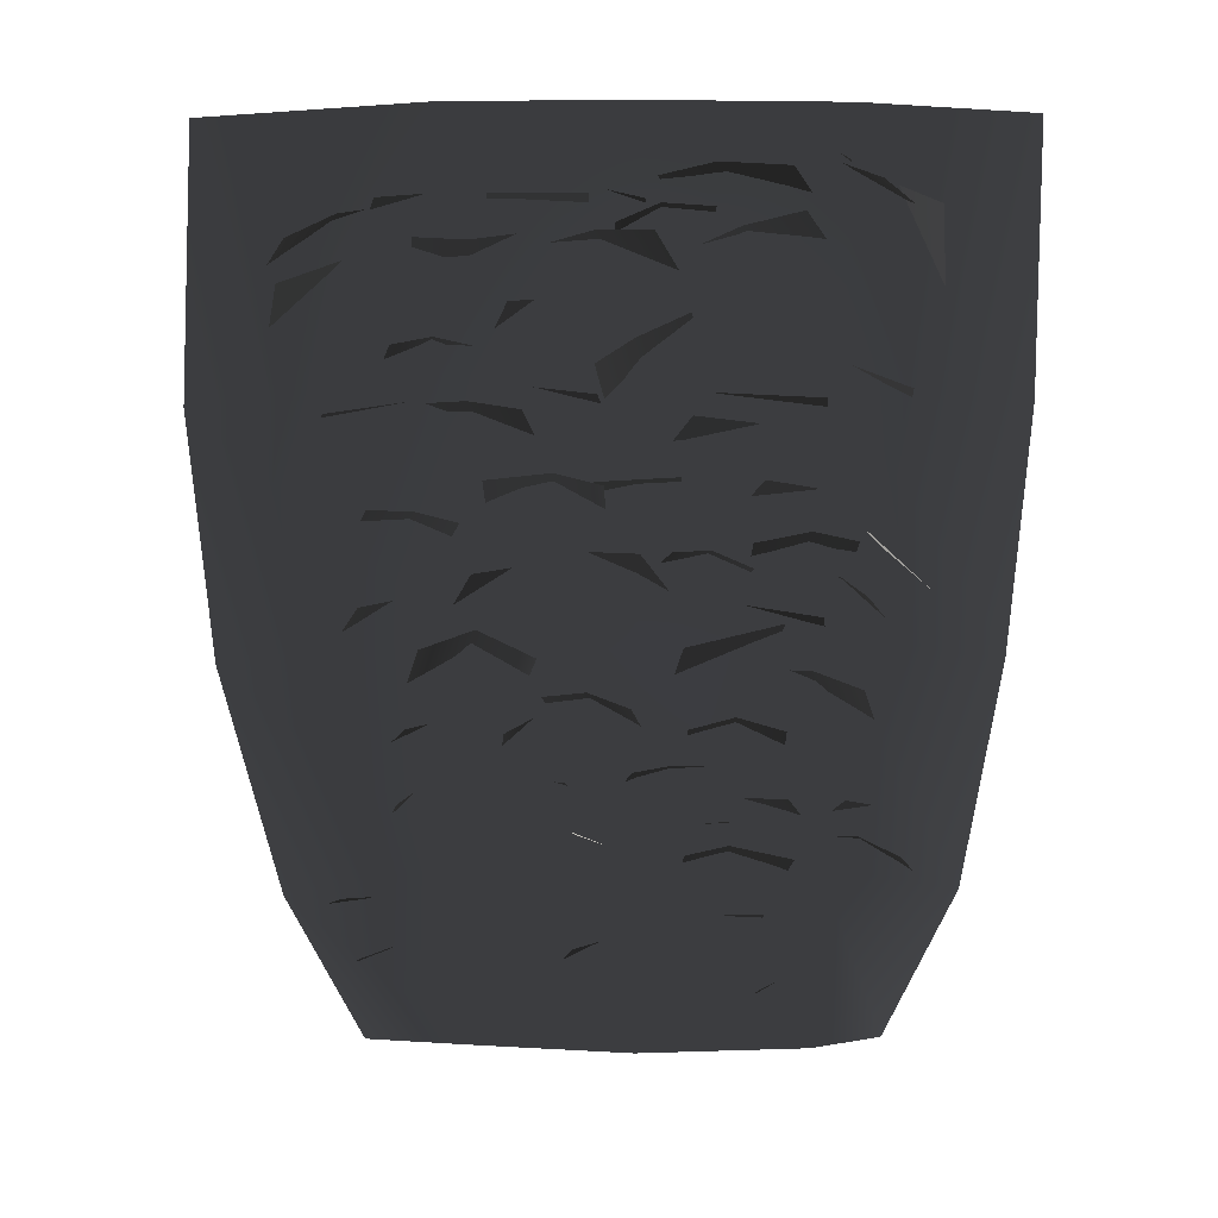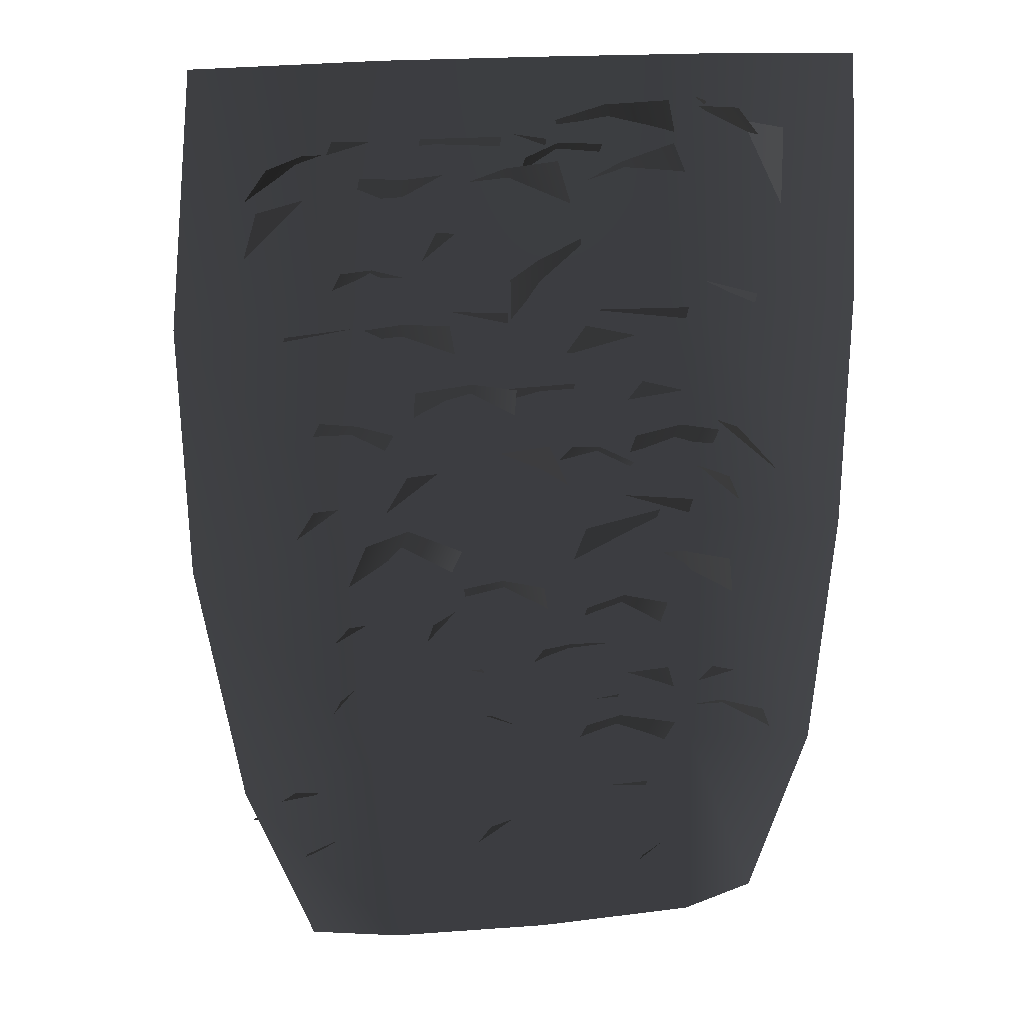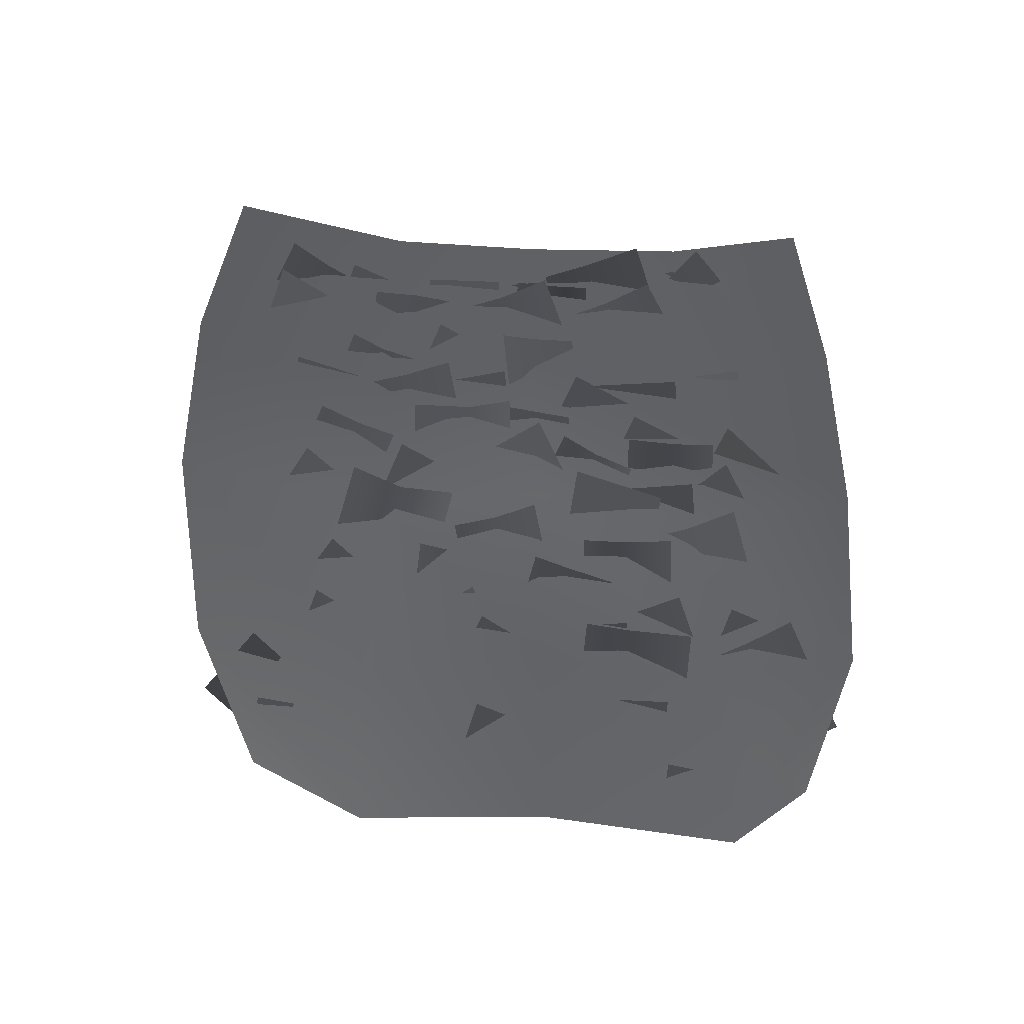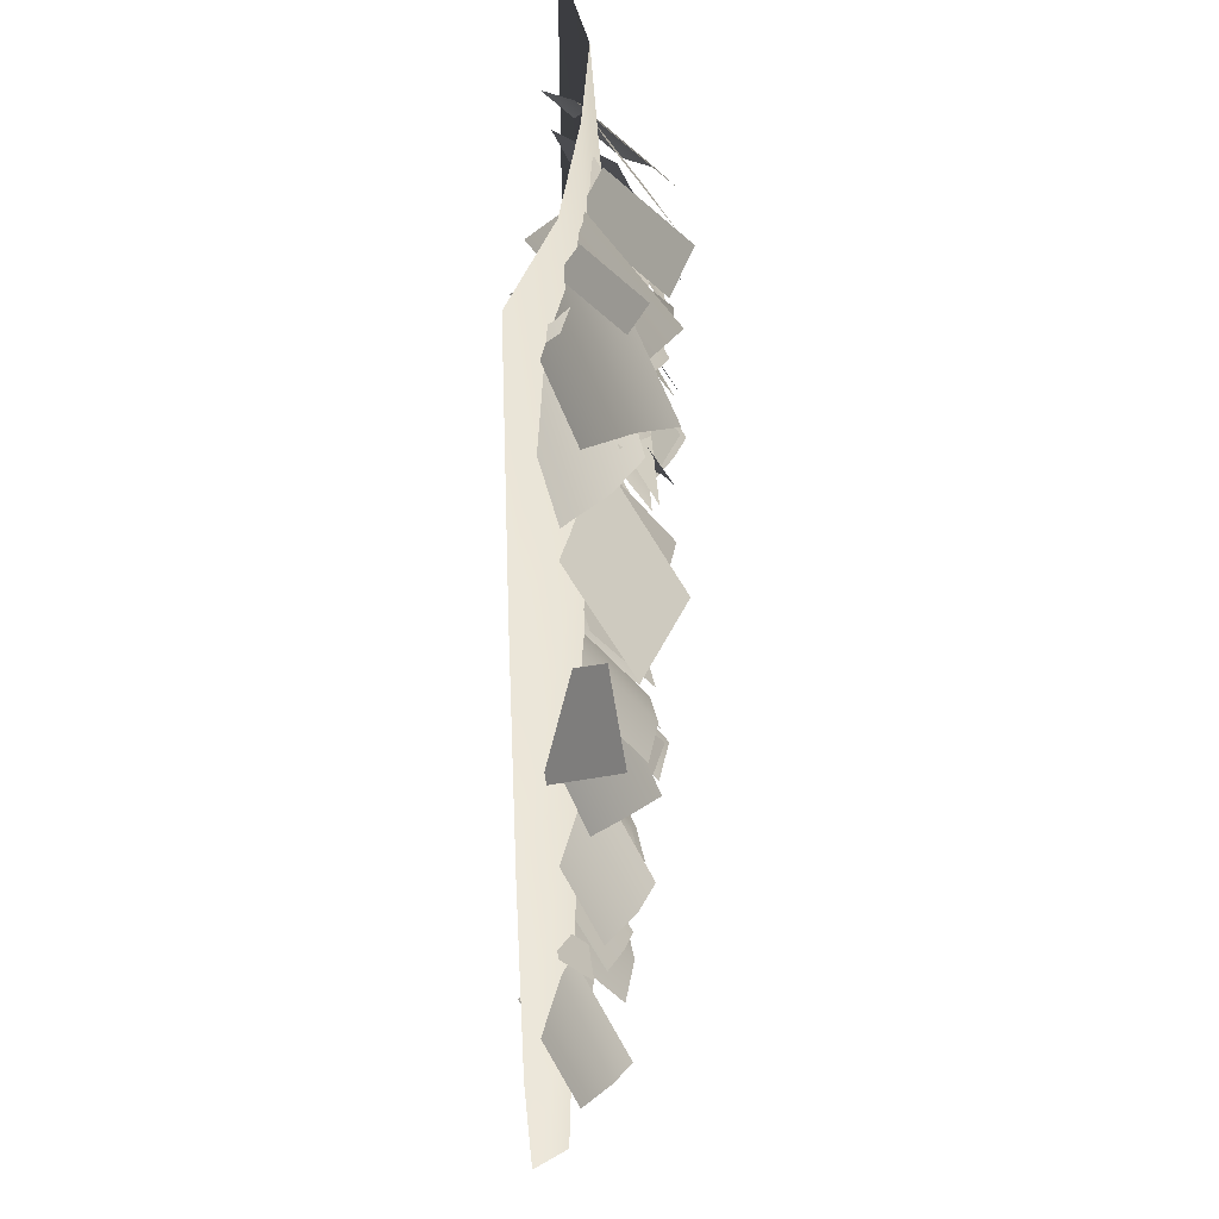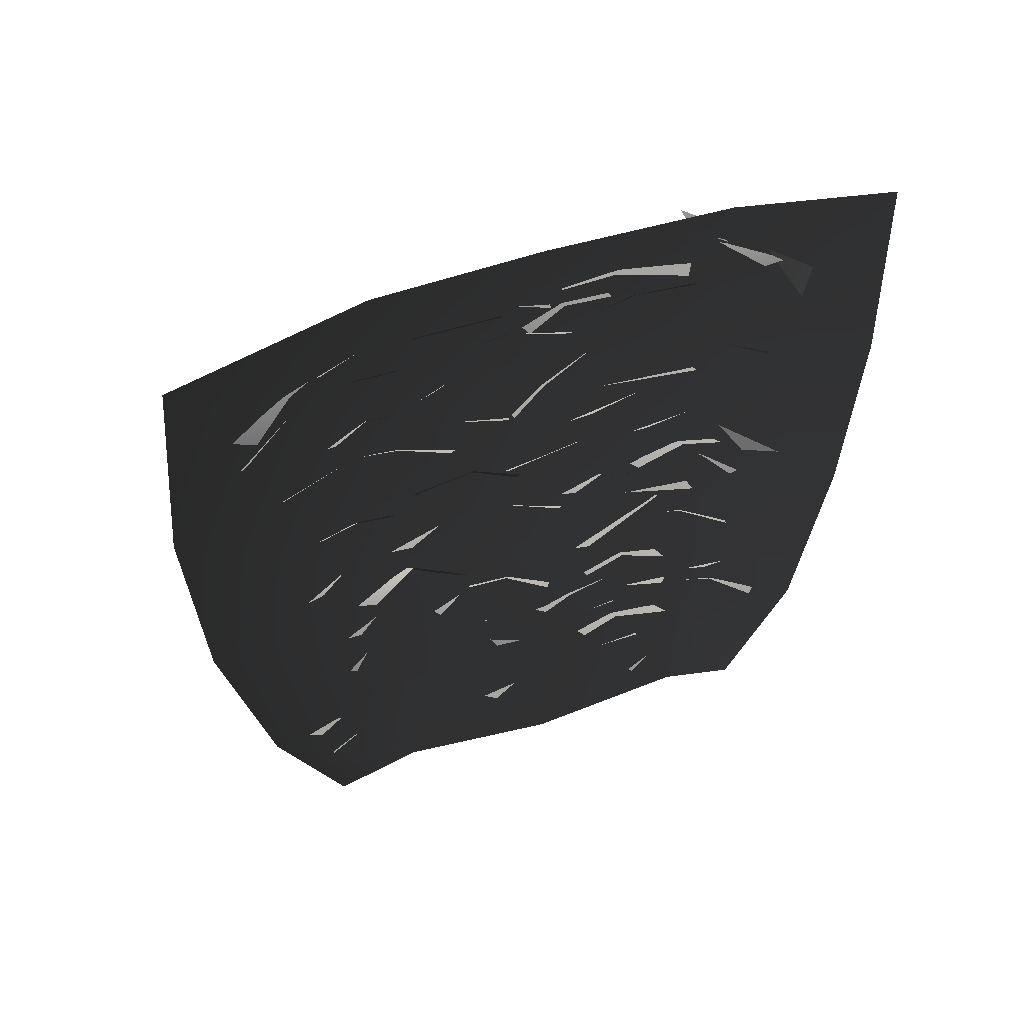
<metadata>
{"format":"obj","ext":"obj","renderer":"f3d","projection":"perspective","resolution":1024,"background":"white","views":[{"elev":29.5,"azim":179.0,"up":"+Z"},{"elev":17.4,"azim":165.8,"up":"+Z"},{"elev":-50.0,"azim":176.1,"up":"+Z"},{"elev":34.4,"azim":-87.7,"up":"+Z"},{"elev":60.1,"azim":161.3,"up":"+Z"}]}
</metadata>
<code>
v -1.879 0.2168 -6.656
v -2.339 0.2168 -5.402
v -1.422 -0.04754 -5.402
v -1.422 -3.595e-07 -6.927
v -0.1757 0.1032 -5.402
v -0.1757 0.1032 -6.871
v 0.9966 -0.1166 -5.402
v 0.9966 2.52e-07 -6.861
v 2.182 0.2168 -5.402
v 1.694 0.2168 -6.623
v -1.422 -0.08072 -3.606
v -2.517 0.2168 -3.606
v -0.1757 0.1032 -3.606
v 0.9966 -0.1166 -3.606
v 2.5 0.2168 -3.606
v -1.422 -0.1471 -1.809
v -2.557 0.2168 -1.809
v -0.1757 -0.1407 -1.809
v 0.9966 -0.2038 -1.809
v 2.557 0.2168 -1.809
v -1.422 -3.595e-07 -0.01312
v -2.462 0.2168 -0.01312
v -0.1757 -0.06116 -0.01312
v 0.9966 -0.05633 -0.01312
v 2.379 0.2168 -0.01312
v -0.9014 0.06511 -2.846
v -0.8936 -0.5026 -3.504
v -1.222 -0.5616 -3.457
v -1.276 0.005508 -2.799
v -1.561 -0.5119 -3.504
v -1.569 0.05585 -2.846
v 0.6098 -0.2075 -1.87
v 0.4829 -0.6493 -2.433
v -0.05325 -0.4954 -2.433
v 0.07362 -0.05351 -1.87
v 0.3259 -0.1645 -0.5173
v 0.2463 -0.719 -0.9799
v -0.2874 -0.5771 -1.058
v -0.2078 -0.02256 -0.5956
v 1.233 -0.1785 -1.984
v 1.005 -0.6844 -2.765
v 0.6503 -0.6066 -2.712
v 0.8757 -0.0997 -1.931
v 0.5359 0.04207 -1.923
v 0.3075 -0.4639 -2.704
v 0.09338 0.1084 -1.593
v -0.05034 -0.4362 -2.373
v -0.3105 -0.5475 -2.248
v -0.1575 0.0001869 -1.471
v -0.4981 -0.0878 -1.347
v -0.6419 -0.6324 -2.128
v 1.955 0.2448 -1.009
v 2.158 -0.1716 -1.927
v 1.516 -0.6273 -1.863
v 1.313 -0.2108 -0.9445
v -1.246 -0.182 -0.4862
v -1.364 -0.472 -1.501
v -1.736 -0.3005 -1.507
v -1.64 0.003433 -0.4935
v -2.041 -0.03008 -1.549
v -1.923 0.2599 -0.5339
v 0.6112 -0.05535 -1.252
v 0.8865 -0.3929 -1.974
v 0.3573 -0.6419 -2.059
v 0.08191 -0.3043 -1.337
v -0.6029 -0.6681 -1.089
v -1.023 -0.574 -0.9649
v -0.6273 0.02335 -0.3561
v -0.2802 -0.04693 -0.4658
v -1.057 0.2068 -0.3166
v -1.379 -0.4144 -0.9394
v -0.9282 -0.4969 -1.614
v -1.244 -0.4511 -1.452
v -0.7907 -0.0717 -0.789
v -0.5211 -0.1056 -0.9302
v -1.152 0.05659 -0.6471
v -1.559 -0.3348 -1.33
v -1.195 -0.2416 -1.649
v -1.19 -0.7411 -2.555
v -1.846 -0.4652 -2.711
v -1.852 0.03435 -1.806
v 1.216 -0.5264 -1.635
v 0.8641 -0.528 -1.654
v 0.8343 -0.04624 -0.8573
v 1.17 -0.04617 -0.8379
v 0.4864 -0.1117 -0.8379
v 0.5325 -0.5919 -1.635
v 0.4667 -0.1159 -0.9377
v 0.1232 -0.578 -1.686
v -0.2526 -0.5154 -1.552
v 0.09044 -0.05318 -0.8038
v -0.2602 0.1048 -0.7404
v -0.6037 -0.3573 -1.489
v 1.515 0.04762 -2.601
v 1.808 -0.3283 -3.329
v 1.545 -0.4226 -3.386
v 1.224 -0.05329 -2.666
v 1.236 -0.4582 -3.492
v 0.9434 -0.08224 -2.764
v 1.883 0.3098 -0.7014
v 2.212 -0.2171 -1.321
v 1.957 -0.4383 -1.268
v 1.595 0.06538 -0.6466
v 1.65 -0.6129 -1.283
v 1.32 -0.08602 -0.6637
v 0.3038 0.04079 -4.64
v 0.519 -0.08627 -4.703
v 0.2801 -0.2956 -5.095
v 0.0649 -0.1685 -5.031
v -1.562 0.07598 -4.779
v -1.418 -0.1387 -5.084
v -1.67 -0.1872 -5.169
v -1.814 0.02748 -4.863
v -0.6733 -0.1403 -5.978
v -1.049 -0.1403 -5.978
v -1.049 0.04969 -5.726
v -0.6733 0.04969 -5.726
v 0.2622 0.1492 -5.929
v 0.3395 -0.01918 -6.157
v 0.007364 -0.1717 -6.157
v -0.06995 -0.003387 -5.929
v 1.332 -0.2484 -4.53
v 1.144 -0.1066 -4.253
v 1.337 0.05628 -4.205
v 1.525 -0.08549 -4.483
v 1.218 0.1914 -3.526
v 1.425 -0.3173 -4.362
v 1.059 -0.5152 -4.332
v 0.8588 -0.005607 -3.495
v 0.469 0.0964 -3.654
v 0.6757 -0.4124 -4.49
v -1.252 -0.56 -4.699
v -1.58 -0.4611 -4.659
v -1.312 0.002247 -3.819
v -1.007 -0.0858 -3.859
v -1.632 0.2122 -3.844
v -1.878 -0.262 -4.684
v 0.7901 -0.01816 -2.434
v 0.7393 -0.4539 -3.327
v 0.3778 -0.4857 -3.291
v 0.3507 -0.04087 -2.398
v -0.01451 -0.3662 -3.327
v 0.03622 0.0696 -2.434
v 0.7522 -0.4815 -4.954
v 0.4524 -0.6107 -4.878
v 0.4455 -0.04561 -4.158
v 0.6923 0.07792 -4.233
v 0.05489 0.009628 -4.233
v 0.1148 -0.5498 -4.954
v -0.4337 -0.346 -5.761
v -0.8263 -0.4179 -5.74
v -0.7939 0.1224 -5.102
v -0.4984 0.1914 -5.131
v -1.232 0.1698 -5.188
v -1.167 -0.3676 -5.818
v 1.591 0.1321 -3.249
v 1.909 -0.1061 -3.856
v 1.679 -0.2856 -3.906
v 1.369 -0.04327 -3.297
v 1.09 -0.1143 -3.415
v 1.408 -0.3525 -4.022
v -0.6132 -0.1502 -1.116
v -0.2931 -0.4697 -1.9
v -0.8896 -0.5465 -2.112
v -1.21 -0.2271 -1.328
v 0.3875 -0.1483 -3
v -0.01633 -0.4975 -3.755
v -0.589 -0.1611 -3.604
v -0.1852 0.1881 -2.849
v -0.5337 -0.3654 -4.757
v -0.8607 -0.417 -4.696
v -0.8198 0.0884 -4.115
v -0.5064 0.1407 -4.175
v -1.146 0.1752 -4.175
v -1.174 -0.3309 -4.757
v -0.5101 0.01625 -1.985
v -0.1488 -0.3985 -2.717
v -0.7322 -0.5999 -2.891
v -1.093 -0.1852 -2.158
v -1.242 -0.2708 -3.185
v -1.571 -0.5962 -3.744
v -1.802 -0.3928 -3.727
v -1.477 -0.06274 -3.168
v -1.631 0.145 -3.198
v -1.961 -0.1804 -3.757
v 1.605 0.09037 -5.514
v 1.801 0.2272 -5.428
v 2.107 -0.01952 -5.733
v 1.911 -0.1563 -5.819
v 0.3101 -0.08381 -5.079
v 0.03667 -0.1381 -5.234
v -0.03886 0.05177 -5.167
v 0.2345 0.1061 -5.012
v -0.9843 -0.09327 -6.57
v -1.288 -0.2358 -6.492
v -1.318 -0.0501 -6.272
v -1.015 0.09246 -6.35
v 1.723 0.1656 -5.984
v 1.74 0.04107 -6.144
v 1.504 -0.04442 -6.103
v 1.487 0.08013 -5.942
v -0.8319 -0.2076 -5.262
v -0.7983 0.05139 -4.954
v -0.5149 0.05077 -4.984
v -0.5485 -0.2082 -5.292
v -0.7872 -0.04643 -3.34
v -0.8701 -0.5977 -3.878
v -1.449 -0.4717 -3.918
v -1.366 0.07952 -3.38
v -1.79 -0.4385 -5.746
v -2.039 -0.3203 -5.692
v -1.659 0.04389 -5.088
v -1.467 -0.03569 -5.138
v -1.925 0.276 -5.101
v -2.248 -0.1268 -5.709
v -0.4646 0.2417 -3.5
v -0.3363 -0.2126 -4.294
v -0.9981 -0.4536 -4.263
v -1.126 0.0006444 -3.469
v -0.9708 -0.01407 -2.444
v -0.656 -0.3949 -3.067
v -1.167 -0.5428 -3.235
v -1.482 -0.162 -2.612
v -0.6535 -0.132 -1.9
v -0.7194 -0.6478 -2.475
v -1.401 -0.5607 -2.475
v -1.335 -0.04497 -1.9
v -0.02758 -0.5285 -1.201
v -0.3128 -0.6083 -1.108
v -0.3028 -0.02956 -0.626
v -0.0324 0.04867 -0.7165
v -0.6294 -0.01539 -0.6461
v -0.6246 -0.5925 -1.13
v 1.375 0.03232 -0.5613
v 1.594 -0.3916 -1.249
v 1.048 -0.6098 -1.289
v 0.8285 -0.1858 -0.6012
v 1.752 0.03422 -1.948
v 1.898 -0.4166 -2.641
v 1.309 -0.6066 -2.641
v 1.163 -0.1558 -1.948
v 0.8734 0.06311 -3.053
v 1.107 -0.2785 -3.641
v 0.578 -0.55 -3.693
v 0.3441 -0.2084 -3.106
v 0.7197 -0.06667 -0.5737
v 0.7103 -0.4491 -1.337
v 0.1128 -0.4345 -1.337
v 0.1222 -0.05203 -0.5737
v -1.078 -0.2714 -0.5192
v -1.67 -0.6726 -1.117
v -1.957 -0.4379 -0.9905
v -1.356 -0.04557 -0.3949
v -1.572 0.2511 -0.3802
v -2.164 -0.15 -0.9783
v 1.326 -0.01771 -1.515
v 1.536 -0.3787 -2.108
v 1.274 -0.5156 -2.118
v 1.073 -0.1519 -1.523
v 0.7758 -0.1814 -1.611
v 0.9861 -0.5423 -2.204
v -0.8824 -0.4085 -5.443
v -1.159 -0.361 -5.353
v -0.8675 0.01224 -4.795
v -0.6309 -0.02425 -4.875
v -1.179 0.1251 -4.733
v -1.431 -0.2591 -5.302
v -0.3905 0.09775 -2.888
v -0.08905 -0.2942 -3.419
v -0.3516 -0.4175 -3.477
v -0.6443 -0.02329 -2.943
v -0.9199 -0.04023 -3.087
v -0.6184 -0.4322 -3.618
v 1.587 -0.2419 -5.297
v 1.382 -0.432 -5.251
v 1.23 -0.1073 -4.741
v 1.414 0.06894 -4.786
v 0.95 -0.229 -4.762
v 1.123 -0.5398 -5.273
v -1.407 0.01261 -0.354
v -1.197 -0.1023 -0.268
v -1.283 -0.4858 -0.5724
v -1.492 -0.3708 -0.6584
v 0.0975 0.01618 -2.434
v 0.1637 -0.3877 -3.065
v -0.3855 -0.4629 -3.074
v -0.4518 -0.05899 -2.443
v -1.53 -0.2671 -2.802
v -1.968 -0.3974 -3.265
v -2.11 0.06148 -3.26
v -1.671 0.1918 -2.797
v -0.1428 0.206 -4.461
v 0.0663 -0.3112 -5.109
v -0.1922 -0.4044 -5.118
v -0.3924 0.1153 -4.469
v -0.7125 0.04259 -4.515
v -0.5034 -0.4745 -5.163
v 0.4443 0.04635 -3.972
v 0.2566 -0.37 -4.589
v -0.04674 -0.3204 -4.53
v 0.1504 0.09248 -3.914
v -0.133 0.2586 -3.94
v -0.3206 -0.1578 -4.557
g Ivy_04_(3)_1938_20
f 1 3 2
f 1 4 3
f 4 5 3
f 4 6 5
f 6 7 5
f 6 8 7
f 8 9 7
f 8 10 9
f 2 3 11
f 2 11 12
f 3 13 11
f 3 5 13
f 5 14 13
f 5 7 14
f 7 15 14
f 7 9 15
f 12 11 16
f 12 16 17
f 11 18 16
f 11 13 18
f 13 19 18
f 13 14 19
f 14 20 19
f 14 15 20
f 17 16 21
f 17 21 22
f 16 23 21
f 16 18 23
f 18 24 23
f 18 19 24
f 19 25 24
f 19 20 25
f 26 28 27
f 26 29 28
f 29 30 28
f 29 31 30
f 32 34 33
f 32 35 34
f 36 38 37
f 36 39 38
f 40 42 41
f 40 43 42
f 44 42 43
f 44 45 42
f 46 48 47
f 46 49 48
f 50 48 49
f 50 51 48
f 52 54 53
f 52 55 54
f 56 58 57
f 56 59 58
f 59 60 58
f 59 61 60
f 62 64 63
f 62 65 64
f 66 68 67
f 66 69 68
f 70 67 68
f 70 71 67
f 72 74 73
f 72 75 74
f 76 73 74
f 76 77 73
f 78 80 79
f 78 81 80
f 82 84 83
f 82 85 84
f 86 83 84
f 86 87 83
f 88 90 89
f 88 91 90
f 92 90 91
f 92 93 90
f 94 96 95
f 94 97 96
f 97 98 96
f 97 99 98
f 100 102 101
f 100 103 102
f 103 104 102
f 103 105 104
f 106 108 107
f 106 109 108
f 110 112 111
f 110 113 112
f 114 116 115
f 114 117 116
f 118 120 119
f 118 121 120
f 122 124 123
f 122 125 124
f 126 128 127
f 126 129 128
f 130 128 129
f 130 131 128
f 132 134 133
f 132 135 134
f 136 133 134
f 136 137 133
f 138 140 139
f 138 141 140
f 141 142 140
f 141 143 142
f 144 146 145
f 144 147 146
f 148 145 146
f 148 149 145
f 150 152 151
f 150 153 152
f 154 151 152
f 154 155 151
f 156 158 157
f 156 159 158
f 160 158 159
f 160 161 158
f 162 164 163
f 162 165 164
f 166 168 167
f 166 169 168
f 170 172 171
f 170 173 172
f 174 171 172
f 174 175 171
f 176 178 177
f 176 179 178
f 180 182 181
f 180 183 182
f 184 182 183
f 184 185 182
f 186 188 187
f 186 189 188
f 190 192 191
f 190 193 192
f 194 196 195
f 194 197 196
f 198 200 199
f 198 201 200
f 202 204 203
f 202 205 204
f 206 208 207
f 206 209 208
f 210 212 211
f 210 213 212
f 214 211 212
f 214 215 211
f 216 218 217
f 216 219 218
f 220 222 221
f 220 223 222
f 224 226 225
f 224 227 226
f 228 230 229
f 228 231 230
f 232 229 230
f 232 233 229
f 234 236 235
f 234 237 236
f 238 240 239
f 238 241 240
f 242 244 243
f 242 245 244
f 246 248 247
f 246 249 248
f 250 252 251
f 250 253 252
f 254 252 253
f 254 255 252
f 256 258 257
f 256 259 258
f 260 258 259
f 260 261 258
f 262 264 263
f 262 265 264
f 266 263 264
f 266 267 263
f 268 270 269
f 268 271 270
f 272 270 271
f 272 273 270
f 274 276 275
f 274 277 276
f 278 275 276
f 278 279 275
f 280 282 281
f 280 283 282
f 284 286 285
f 284 287 286
f 288 290 289
f 288 291 290
f 292 294 293
f 292 295 294
f 296 294 295
f 296 297 294
f 298 300 299
f 298 301 300
f 302 300 301
f 302 303 300

</code>
